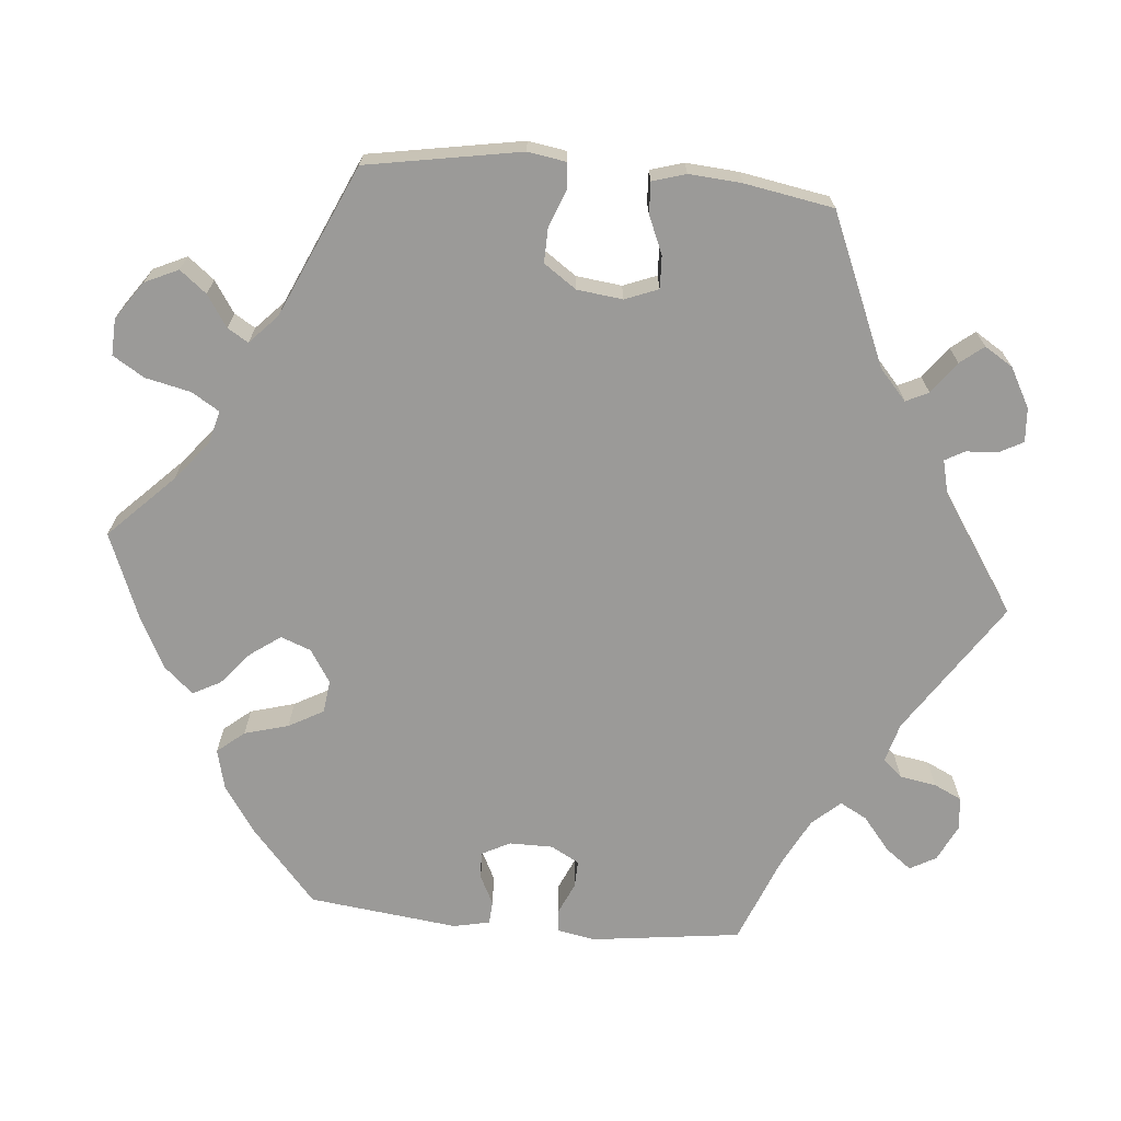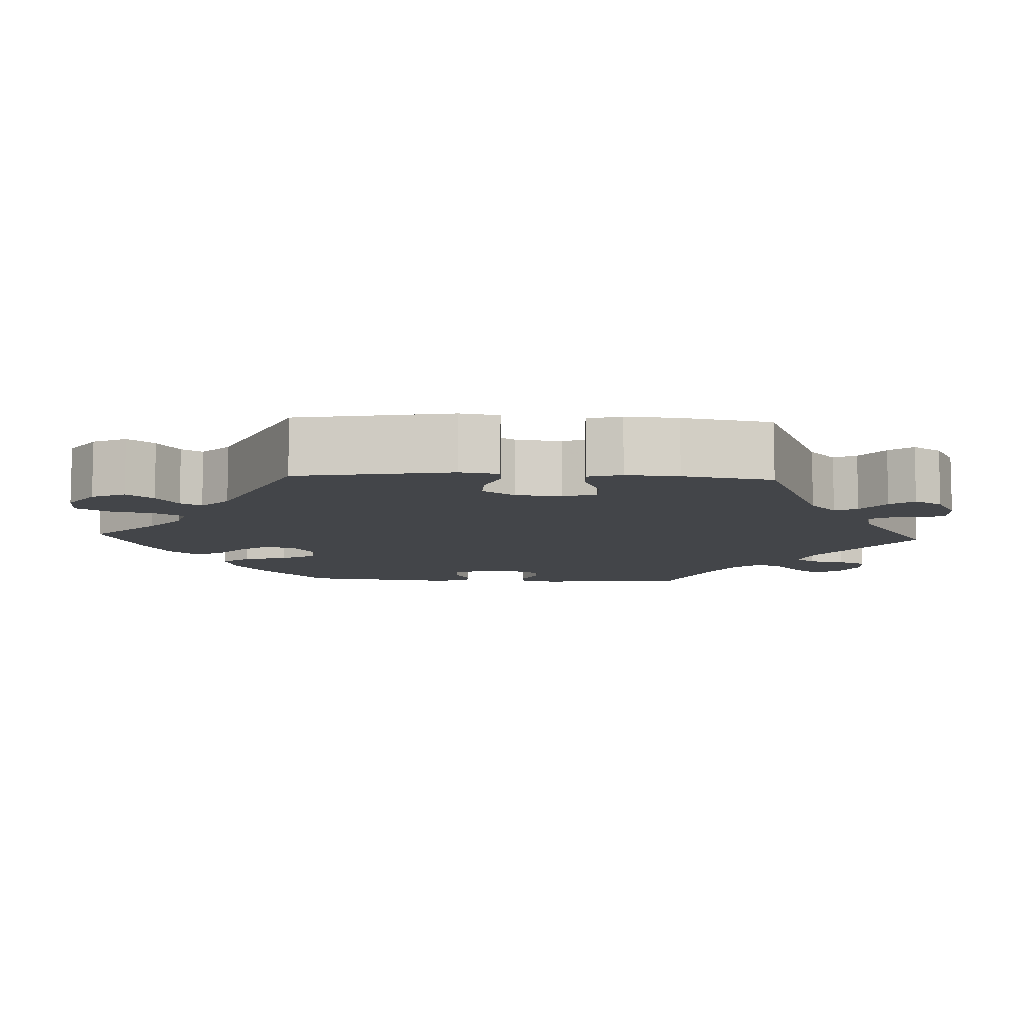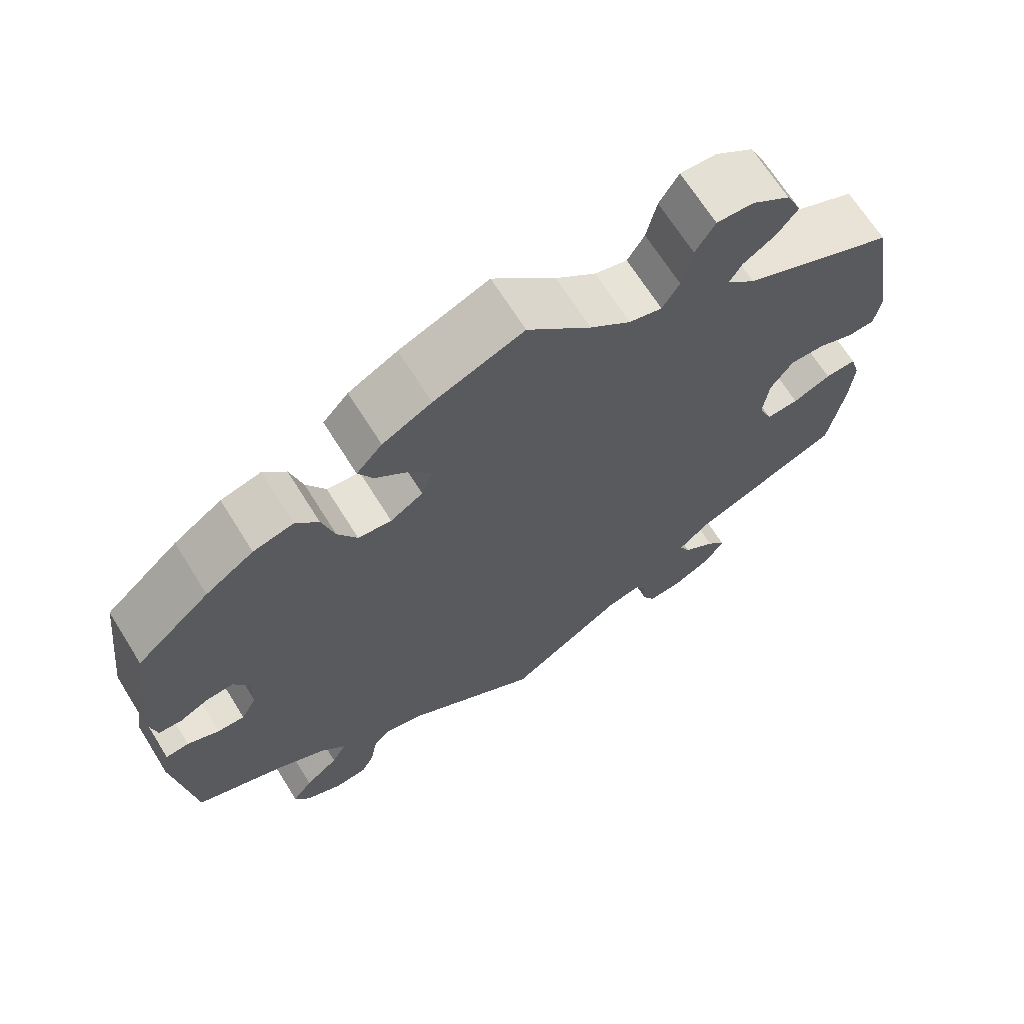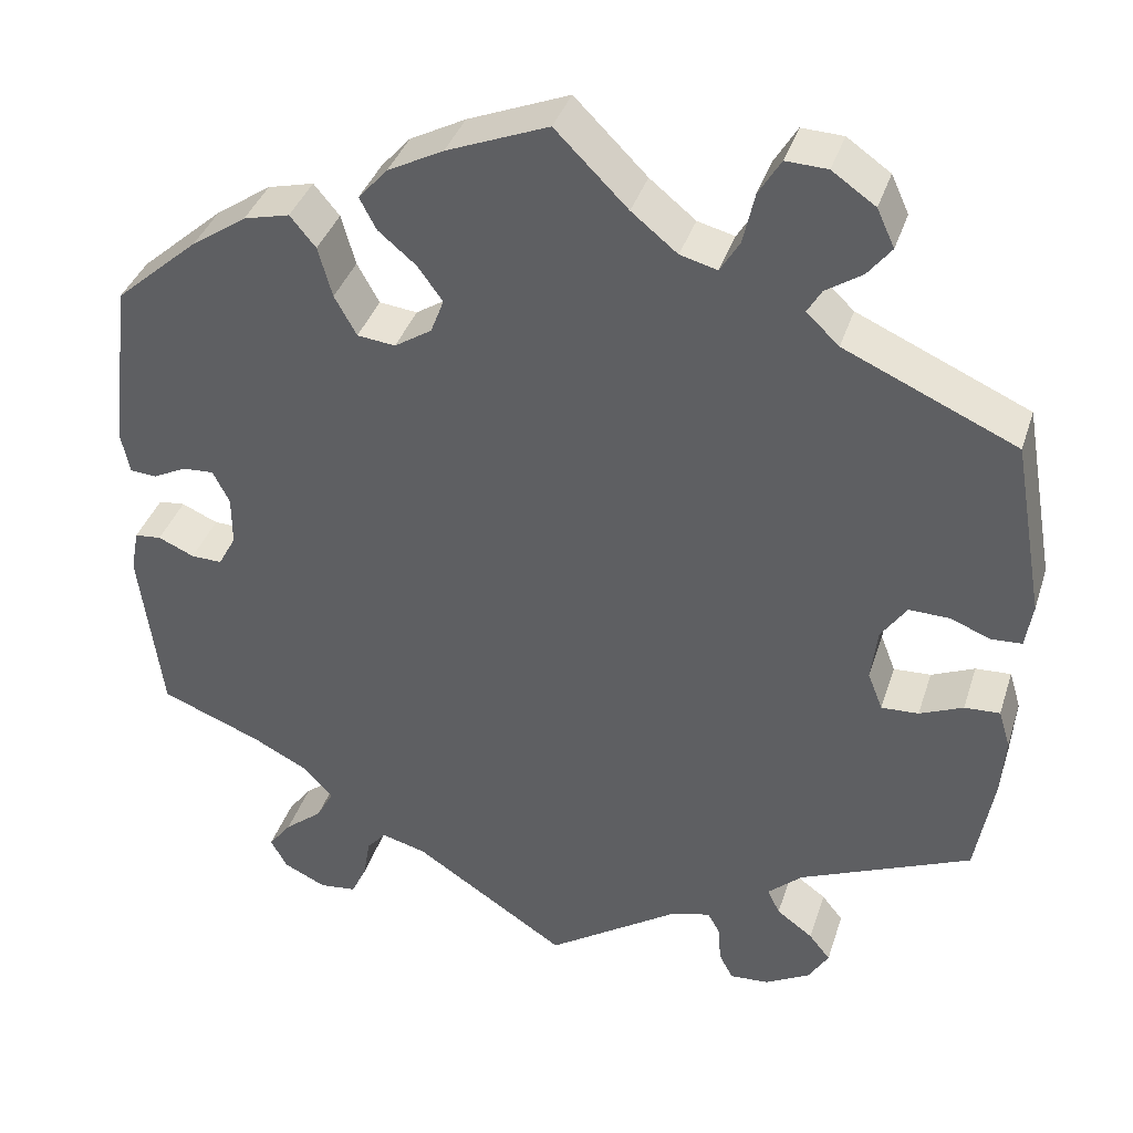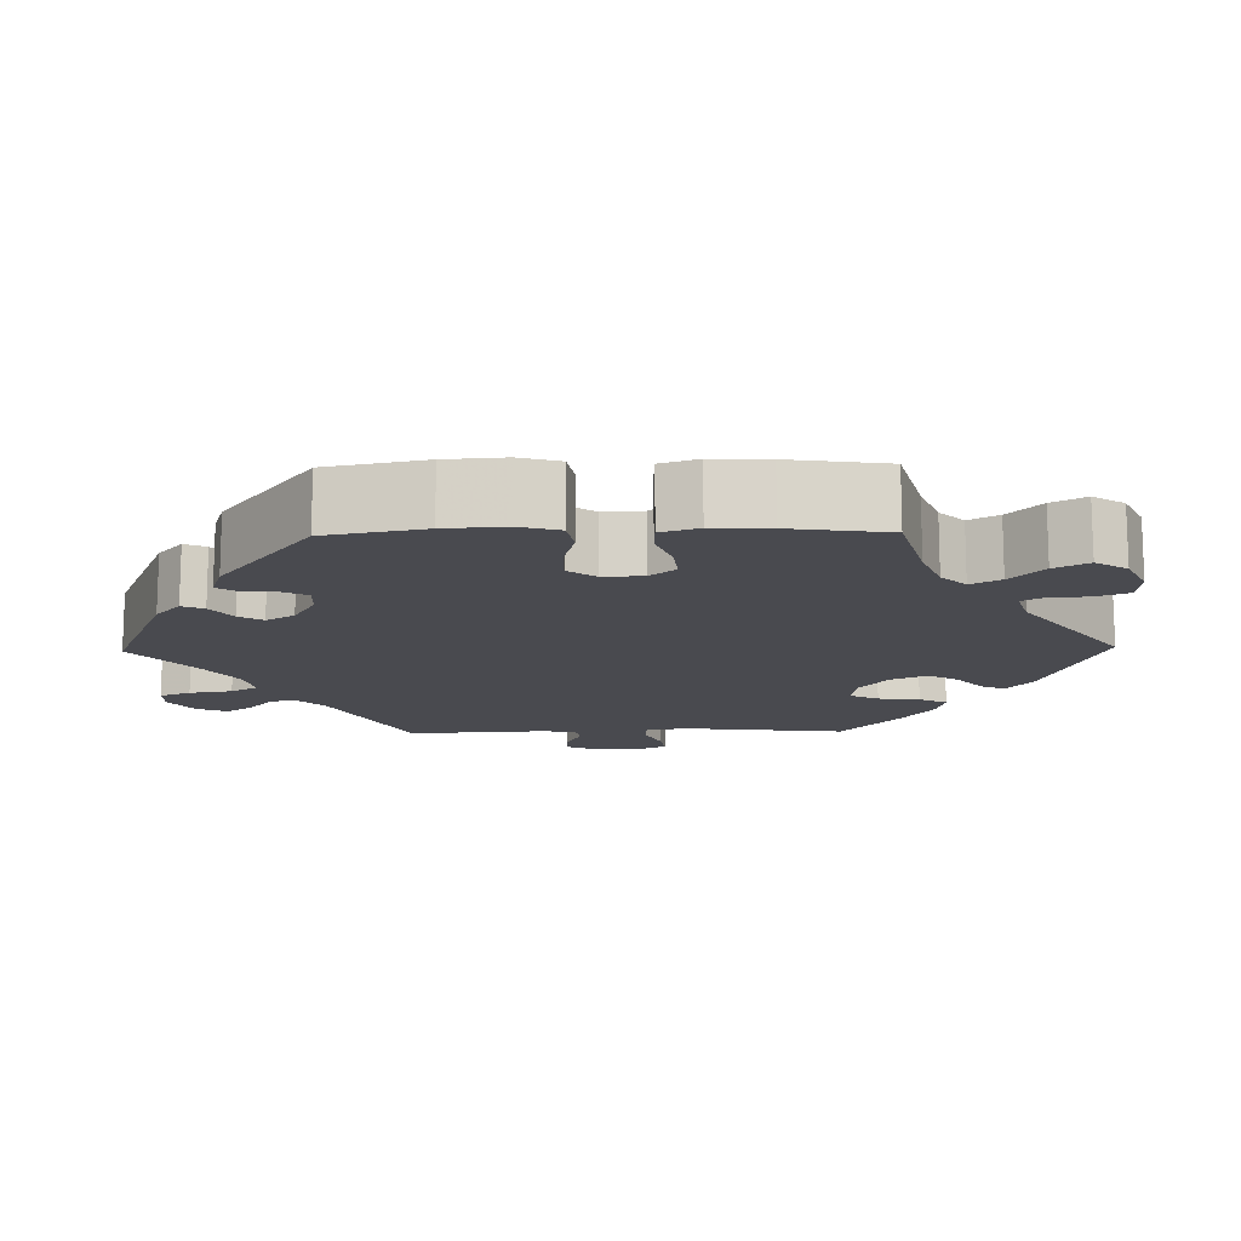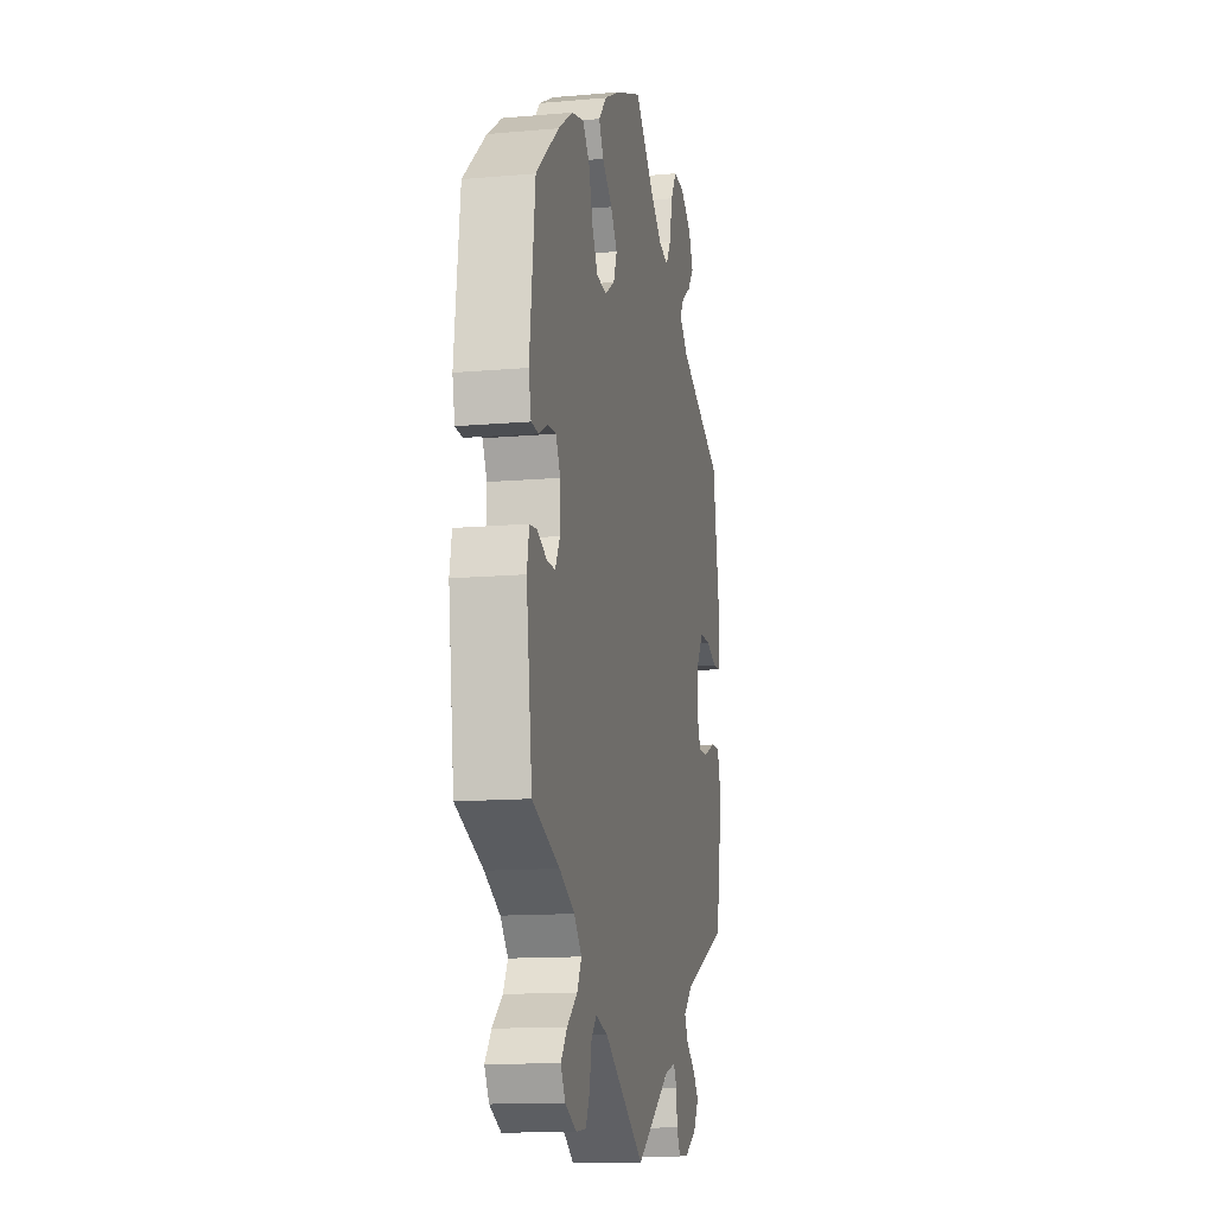
<metadata>
{"format":"obj","ext":"obj","renderer":"f3d","projection":"perspective","resolution":1024,"background":"white","views":[{"elev":-69.4,"azim":84.7,"up":"+Y"},{"elev":-8.7,"azim":87.1,"up":"+Y"},{"elev":67.9,"azim":-32.0,"up":"+Z"},{"elev":37.7,"azim":17.1,"up":"+Z"},{"elev":-13.6,"azim":-28.8,"up":"+Y"},{"elev":-13.2,"azim":-78.6,"up":"+Z"}]}
</metadata>
<code>
v -0.526 0.07 -0.094
v -0.517 0.07 -0.046
v -0.487 0.07 -0.043
v -0.446 0.07 -0.061
v -0.411 0.07 -0.062
v -0.391 0.07 -0.025
v -0.391 0.07 0.031
v -0.41 0.07 0.068
v -0.445 0.07 0.066
v -0.483 0.07 0.047
v -0.513 0.07 0.049
v -0.523 0.07 0.096
v -0.5 0.07 0.289
v -0.405 0.07 0.372
v -0.343 0.07 0.414
v -0.291 0.07 0.427
v -0.262 0.07 0.392
v -0.246 0.07 0.335
v -0.221 0.07 0.29
v -0.178 0.07 0.285
v -0.136 0.07 0.312
v -0.121 0.07 0.351
v -0.149 0.07 0.39
v -0.192 0.07 0.426
v -0.211 0.07 0.462
v -0.178 0.07 0.499
v -0.115 0.07 0.532
v 0 0.07 0.578
v 0.082 0.07 0.496
v 0.134 0.07 0.454
v 0.176 0.07 0.443
v 0.198 0.07 0.479
v 0.211 0.07 0.537
v 0.236 0.07 0.578
v 0.283 0.07 0.576
v 0.332 0.07 0.542
v 0.352 0.07 0.499
v 0.325 0.07 0.465
v 0.284 0.07 0.438
v 0.268 0.07 0.411
v 0.305 0.07 0.376
v 0.5 0.07 0.289
v 0.535 0.07 0.09
v 0.527 0.07 0.04
v 0.493 0.07 0.038
v 0.446 0.07 0.056
v 0.401 0.07 0.057
v 0.372 0.07 0.015
v 0.365 0.07 -0.044
v 0.382 0.07 -0.087
v 0.424 0.07 -0.085
v 0.473 0.07 -0.064
v 0.513 0.07 -0.062
v 0.526 0.07 -0.105
v 0.521 0.07 -0.173
v 0.501 0.07 -0.288
v 0.307 0.07 -0.371
v 0.268 0.07 -0.406
v 0.282 0.07 -0.435
v 0.323 0.07 -0.465
v 0.347 0.07 -0.495
v 0.324 0.07 -0.532
v 0.273 0.07 -0.56
v 0.229 0.07 -0.563
v 0.213 0.07 -0.533
v 0.21 0.07 -0.491
v 0.196 0.07 -0.466
v 0.152 0.07 -0.477
v 0.001 0.07 -0.578
v -0.172 0.07 -0.464
v -0.223 0.07 -0.45
v -0.245 0.07 -0.475
v -0.253 0.07 -0.522
v -0.27 0.07 -0.558
v -0.312 0.07 -0.563
v -0.36 0.07 -0.54
v -0.379 0.07 -0.506
v -0.353 0.07 -0.472
v -0.31 0.07 -0.437
v -0.291 0.07 -0.402
v -0.323 0.07 -0.366
v -0.387 0.07 -0.333
v -0.501 0.07 -0.288
v -0.526 0 -0.094
v -0.517 0 -0.046
v -0.487 0 -0.043
v -0.446 0 -0.061
v -0.411 0 -0.062
v -0.391 0 -0.025
v -0.391 0 0.031
v -0.41 0 0.068
v -0.445 0 0.066
v -0.483 0 0.047
v -0.513 0 0.049
v -0.523 0 0.096
v -0.5 0 0.289
v -0.405 0 0.372
v -0.343 0 0.414
v -0.291 0 0.427
v -0.262 0 0.392
v -0.246 0 0.335
v -0.221 0 0.29
v -0.178 0 0.285
v -0.136 0 0.312
v -0.121 0 0.351
v -0.149 0 0.39
v -0.192 0 0.426
v -0.211 0 0.462
v -0.178 0 0.499
v -0.115 0 0.532
v 0 0 0.578
v 0.082 0 0.496
v 0.134 0 0.454
v 0.176 0 0.443
v 0.198 0 0.479
v 0.211 0 0.537
v 0.236 0 0.578
v 0.283 0 0.576
v 0.332 0 0.542
v 0.352 0 0.499
v 0.325 0 0.465
v 0.284 0 0.438
v 0.268 0 0.411
v 0.305 0 0.376
v 0.5 0 0.289
v 0.535 0 0.09
v 0.527 0 0.04
v 0.493 0 0.038
v 0.446 0 0.056
v 0.401 0 0.057
v 0.372 0 0.015
v 0.365 0 -0.044
v 0.382 0 -0.087
v 0.424 0 -0.085
v 0.473 0 -0.064
v 0.513 0 -0.062
v 0.526 0 -0.105
v 0.521 0 -0.173
v 0.501 0 -0.288
v 0.307 0 -0.371
v 0.268 0 -0.406
v 0.282 0 -0.435
v 0.323 0 -0.465
v 0.347 0 -0.495
v 0.324 0 -0.532
v 0.273 0 -0.56
v 0.229 0 -0.563
v 0.213 0 -0.533
v 0.21 0 -0.491
v 0.196 0 -0.466
v 0.152 0 -0.477
v 0.001 0 -0.578
v -0.172 0 -0.464
v -0.223 0 -0.45
v -0.245 0 -0.475
v -0.253 0 -0.522
v -0.27 0 -0.558
v -0.312 0 -0.563
v -0.36 0 -0.54
v -0.379 0 -0.506
v -0.353 0 -0.472
v -0.31 0 -0.437
v -0.291 0 -0.402
v -0.323 0 -0.366
v -0.387 0 -0.333
v -0.501 0 -0.288
f 82 83 1 2
f 81 82 2 3
f 80 81 3 4
f 76 77 78 79
f 76 79 80
f 75 76 80
f 72 73 74 75
f 72 75 80
f 71 72 80 4
f 68 69 70
f 67 68 70 71
f 63 64 65 66
f 63 66 67
f 62 63 67
f 59 60 61 62
f 58 59 62 67
f 57 58 67 71
f 51 52 53 54
f 50 51 54 55
f 43 44 45 46
f 41 42 43 46
f 40 41 46 47
f 36 37 38 39
f 36 39 40
f 35 36 40
f 32 33 34 35
f 31 32 35 40
f 30 31 40 47
f 26 27 28 29
f 23 24 25 26
f 22 23 26 29
f 21 22 29 30
f 15 16 17 18
f 15 18 19
f 14 15 19
f 13 14 19
f 12 13 19 20
f 9 10 11 12
f 8 9 12 20
f 57 71 4 5
f 50 55 56 57
f 49 50 57 5
f 48 49 5 6
f 47 48 6 7
f 20 21 30 47
f 7 8 20 47
f 85 84 166 165
f 86 85 165 164
f 87 86 164 163
f 162 161 160 159
f 163 162 159
f 163 159 158
f 158 157 156 155
f 163 158 155
f 87 163 155 154
f 153 152 151
f 154 153 151 150
f 149 148 147 146
f 150 149 146
f 150 146 145
f 145 144 143 142
f 150 145 142 141
f 154 150 141 140
f 137 136 135 134
f 138 137 134 133
f 129 128 127 126
f 129 126 125 124
f 130 129 124 123
f 122 121 120 119
f 123 122 119
f 123 119 118
f 118 117 116 115
f 123 118 115 114
f 130 123 114 113
f 112 111 110 109
f 109 108 107 106
f 112 109 106 105
f 113 112 105 104
f 101 100 99 98
f 102 101 98
f 102 98 97
f 102 97 96
f 103 102 96 95
f 95 94 93 92
f 103 95 92 91
f 88 87 154 140
f 140 139 138 133
f 88 140 133 132
f 89 88 132 131
f 90 89 131 130
f 130 113 104 103
f 130 103 91 90
f 1 84 85 2
f 2 85 86 3
f 3 86 87 4
f 4 87 88 5
f 5 88 89 6
f 6 89 90 7
f 7 90 91 8
f 8 91 92 9
f 9 92 93 10
f 10 93 94 11
f 11 94 95 12
f 12 95 96 13
f 13 96 97 14
f 14 97 98 15
f 15 98 99 16
f 16 99 100 17
f 17 100 101 18
f 18 101 102 19
f 19 102 103 20
f 20 103 104 21
f 21 104 105 22
f 22 105 106 23
f 23 106 107 24
f 24 107 108 25
f 25 108 109 26
f 26 109 110 27
f 27 110 111 28
f 28 111 112 29
f 29 112 113 30
f 30 113 114 31
f 31 114 115 32
f 32 115 116 33
f 33 116 117 34
f 34 117 118 35
f 35 118 119 36
f 36 119 120 37
f 37 120 121 38
f 38 121 122 39
f 39 122 123 40
f 40 123 124 41
f 41 124 125 42
f 42 125 126 43
f 43 126 127 44
f 44 127 128 45
f 45 128 129 46
f 46 129 130 47
f 47 130 131 48
f 48 131 132 49
f 49 132 133 50
f 50 133 134 51
f 51 134 135 52
f 52 135 136 53
f 53 136 137 54
f 54 137 138 55
f 55 138 139 56
f 56 139 140 57
f 57 140 141 58
f 58 141 142 59
f 59 142 143 60
f 60 143 144 61
f 61 144 145 62
f 62 145 146 63
f 63 146 147 64
f 64 147 148 65
f 65 148 149 66
f 66 149 150 67
f 67 150 151 68
f 68 151 152 69
f 69 152 153 70
f 70 153 154 71
f 71 154 155 72
f 72 155 156 73
f 73 156 157 74
f 74 157 158 75
f 75 158 159 76
f 76 159 160 77
f 77 160 161 78
f 78 161 162 79
f 79 162 163 80
f 80 163 164 81
f 81 164 165 82
f 82 165 166 83
f 83 166 84 1

</code>
